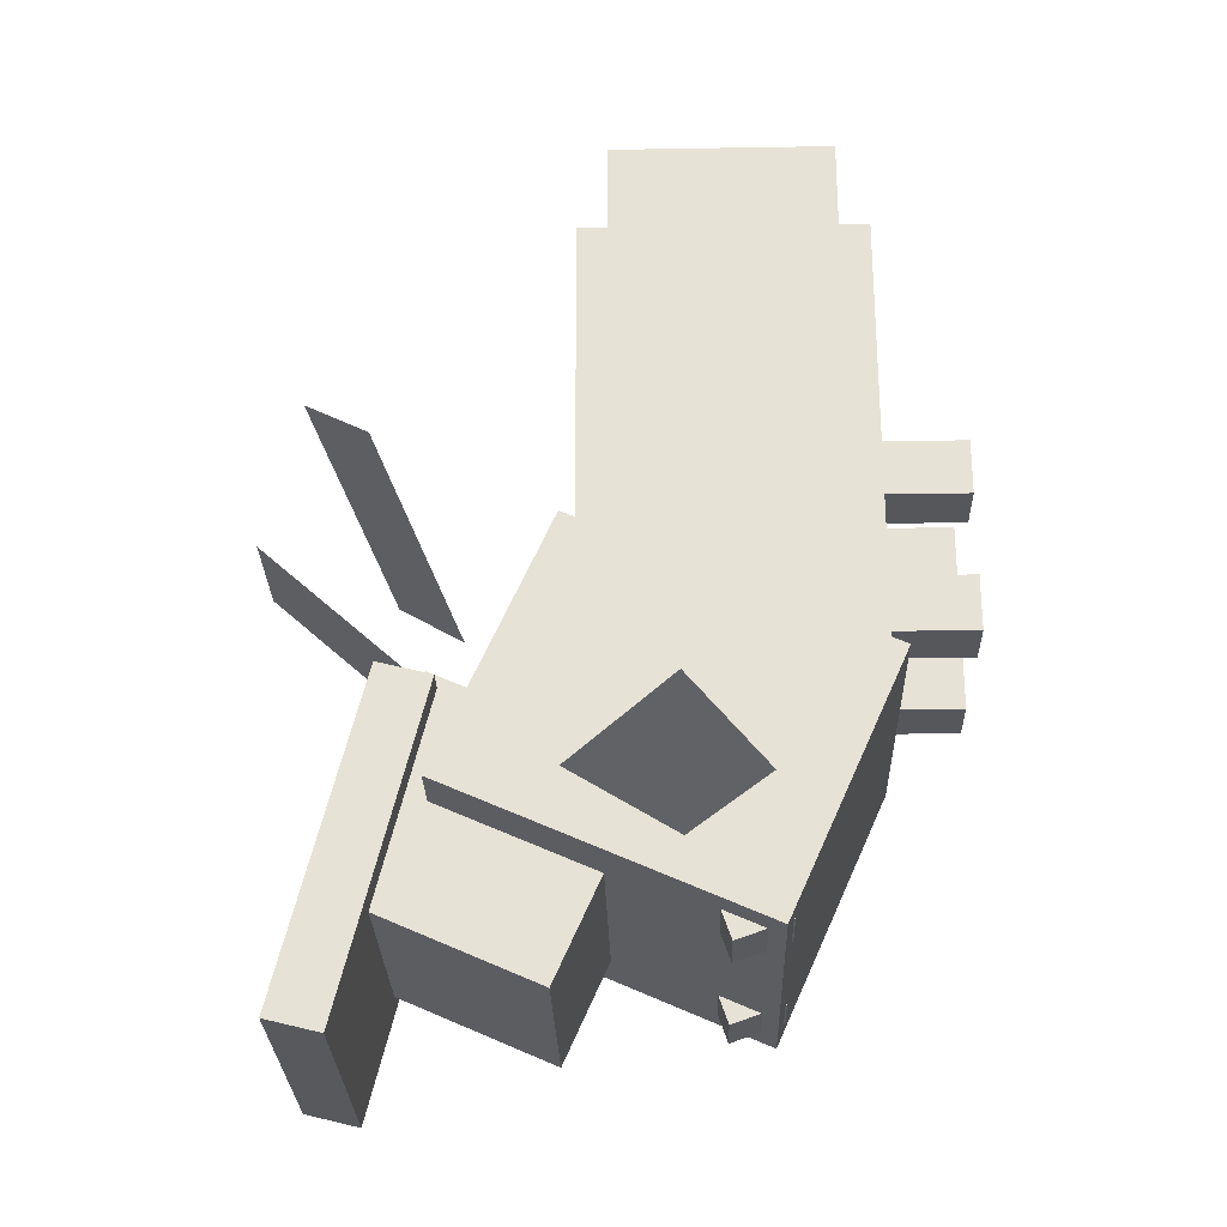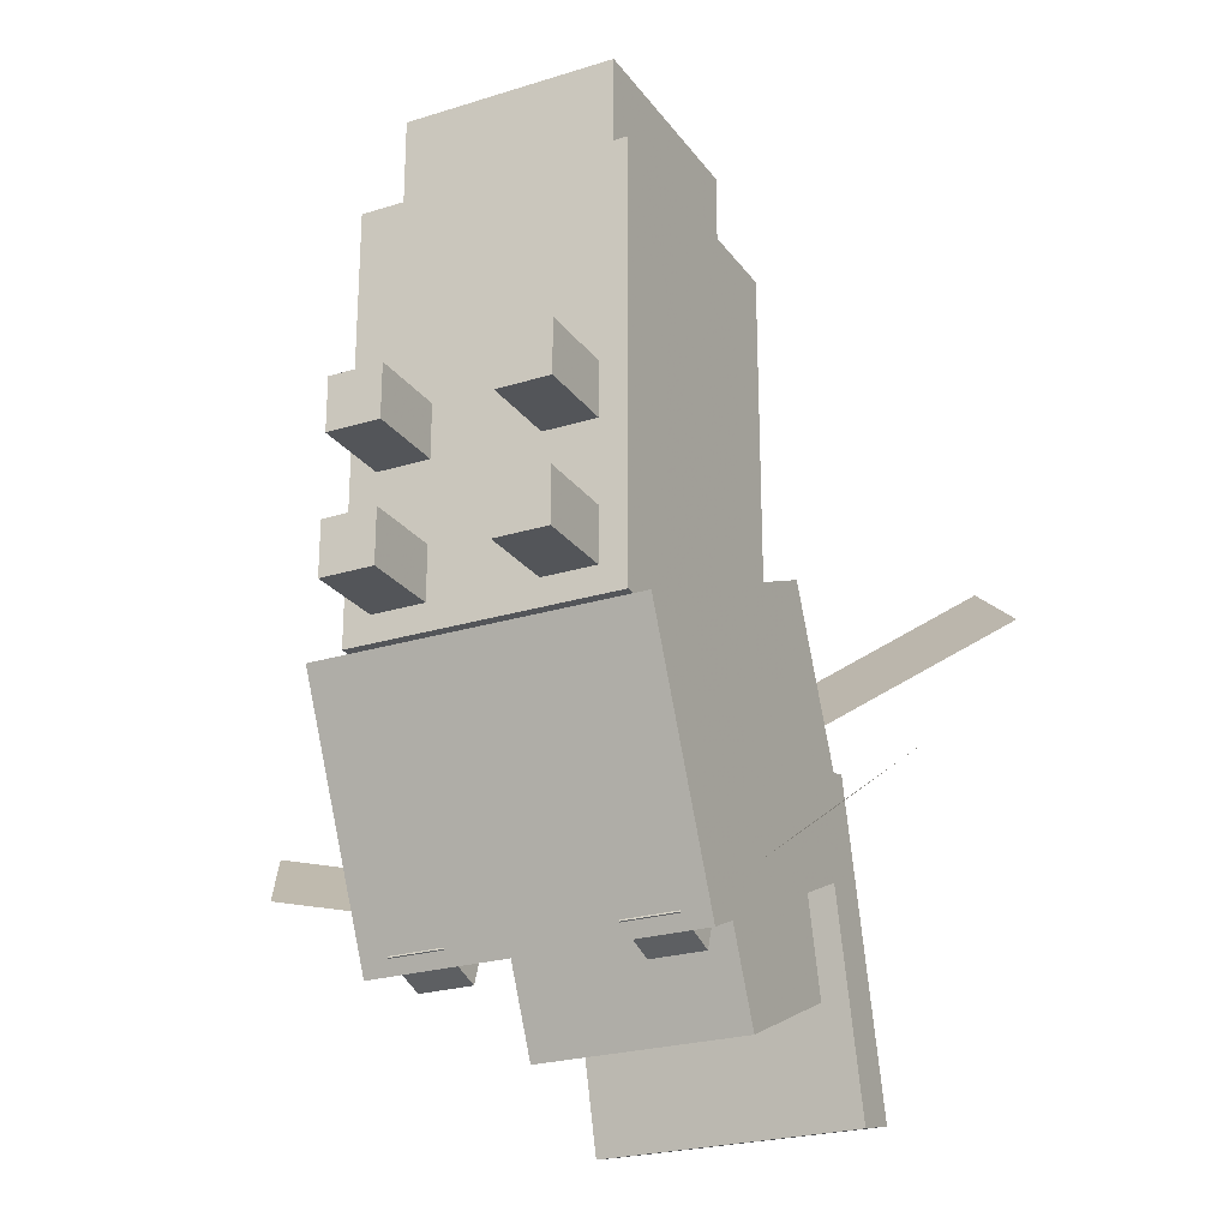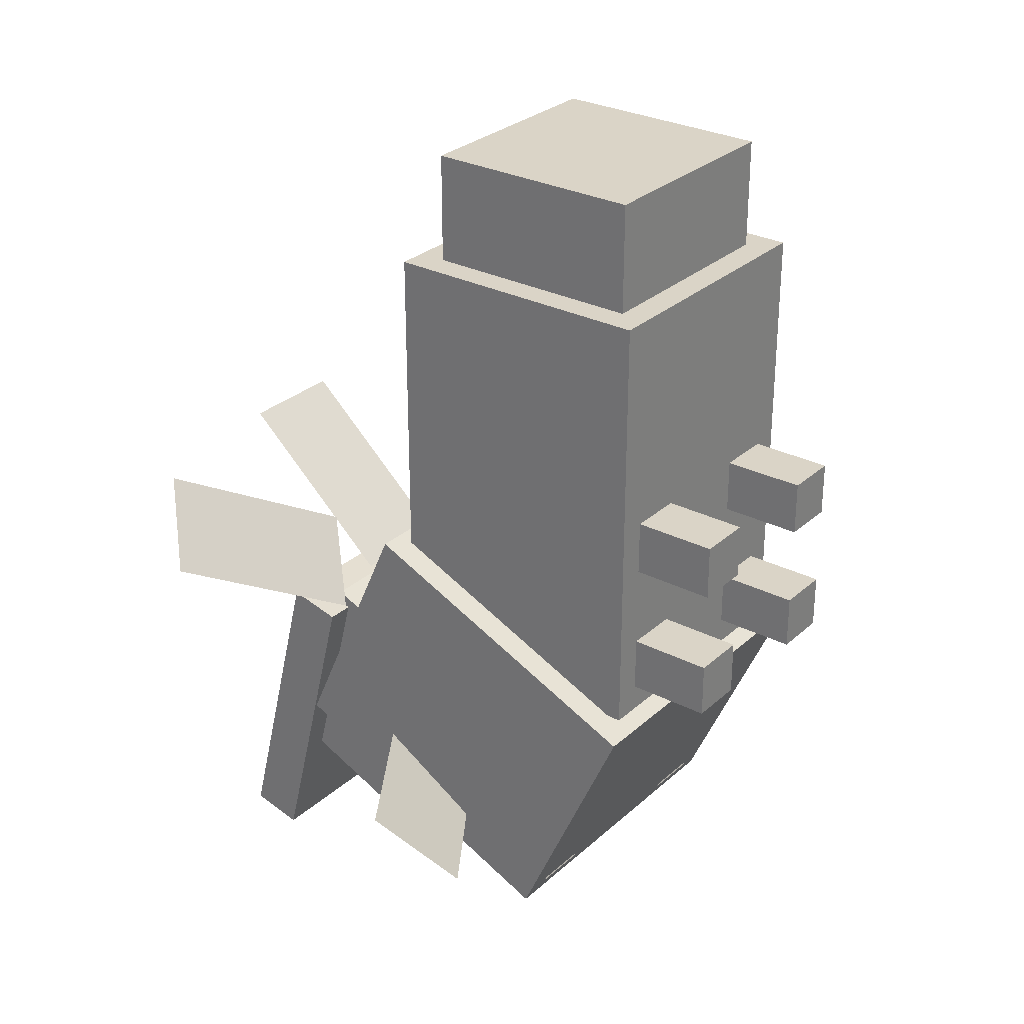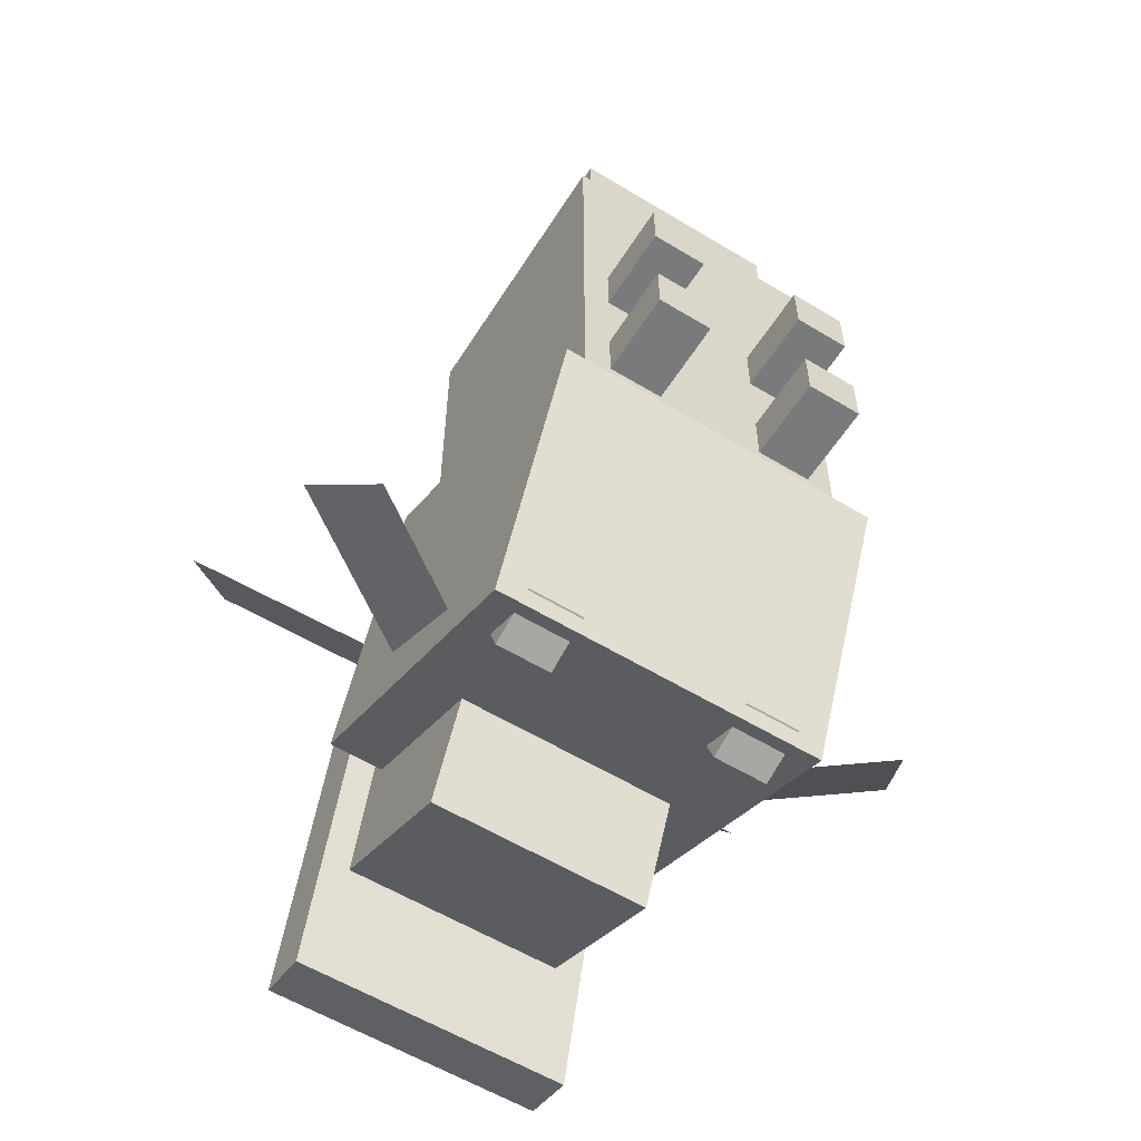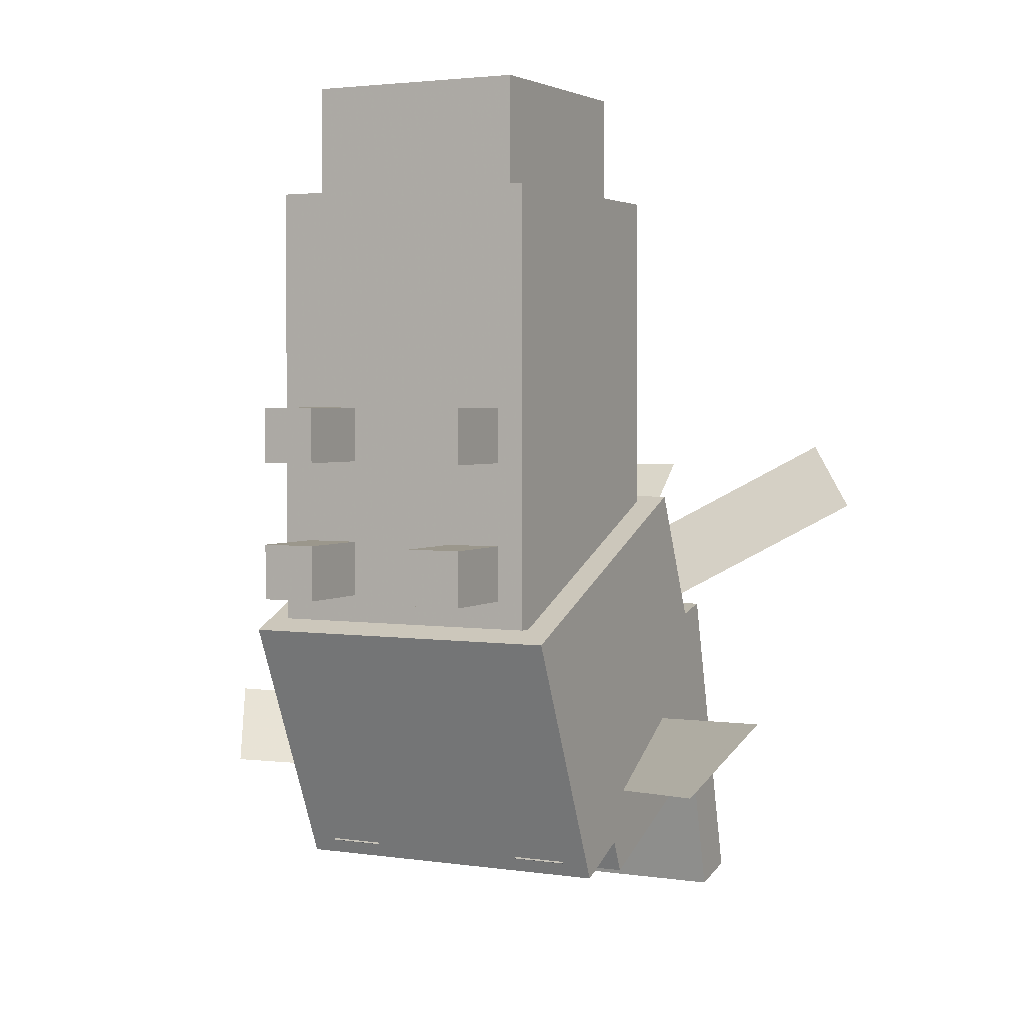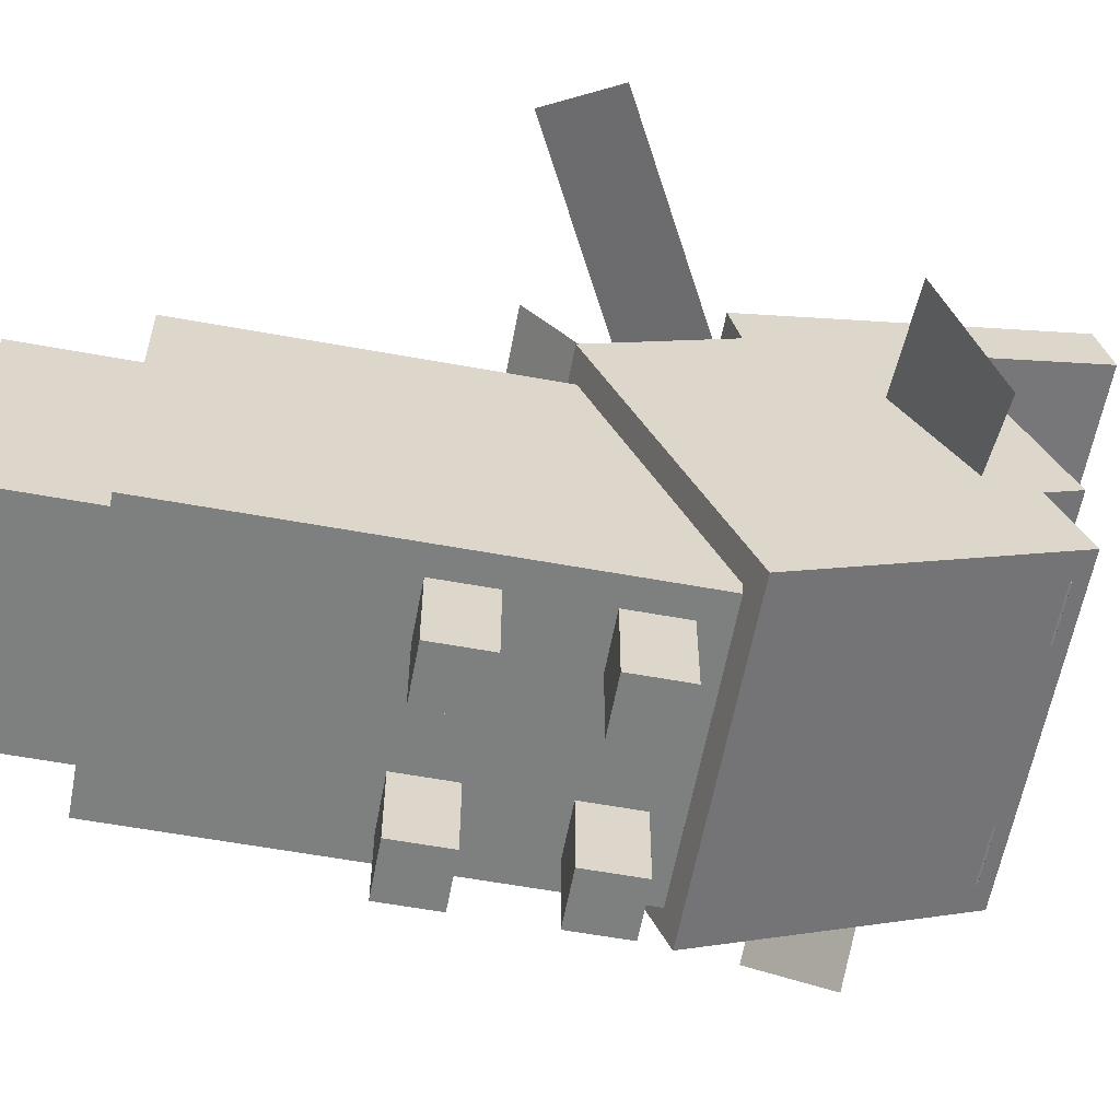
<metadata>
{"format":"obj","ext":"obj","renderer":"f3d","projection":"perspective","resolution":1024,"background":"white","views":[{"elev":-26.8,"azim":-88.5,"up":"+Z"},{"elev":-24.4,"azim":27.1,"up":"+Z"},{"elev":28.9,"azim":-52.6,"up":"+Z"},{"elev":-58.0,"azim":-32.1,"up":"+Z"},{"elev":2.8,"azim":27.3,"up":"+Z"},{"elev":-59.6,"azim":79.4,"up":"+Y"}]}
</metadata>
<code>
o Abdomen_End
v 0.09375 -1.375 0.25
v -0.1562 -1.375 0.25
v -0.1562 -1.125 0.25
v 0.09375 -1.125 0.25
v -0.1562 -1.375 0.375
v 0.09375 -1.375 0.375
v 0.09375 -1.125 0.375
v -0.1562 -1.125 0.375
f 1 2 3 4
f 5 6 7 8
f 4 3 8 7
f 6 5 2 1
f 6 1 4 7
f 2 5 8 3
o leg2
v -0.09375 -1.5 -0.0625
v -0.1562 -1.5 -0.0625
v -0.1562 -1.375 -0.0625
v -0.09375 -1.375 -0.0625
v -0.1562 -1.5 0
v -0.09375 -1.5 0
v -0.09375 -1.375 0
v -0.1562 -1.375 0
f 9 10 11 12
f 13 14 15 16
f 12 11 16 15
f 14 13 10 9
f 14 9 12 15
f 10 13 16 11
o Thorax
v 0.1562 -1.294 -0.5492
v -0.2188 -1.294 -0.5492
v -0.2188 -0.9516 -0.3967
v 0.1562 -0.9516 -0.3967
v -0.2188 -1.421 -0.2638
v 0.1562 -1.421 -0.2638
v 0.1562 -1.079 -0.1112
v -0.2188 -1.079 -0.1112
f 17 18 19 20
f 21 22 23 24
f 20 19 24 23
f 22 21 18 17
f 22 17 20 23
f 18 21 24 19
o ThoraxChild
v 0.125 -0.8668 -0.6395
v -0.1875 -0.8668 -0.6395
v -0.1875 -0.8061 -0.6243
v 0.125 -0.8061 -0.6243
v -0.1875 -0.9575 -0.2756
v 0.125 -0.9575 -0.2756
v 0.125 -0.8969 -0.2605
v -0.1875 -0.8969 -0.2605
f 25 26 27 28
f 29 30 31 32
f 28 27 32 31
f 30 29 26 25
f 30 25 28 31
f 26 29 32 27
o ThoraxChild
v 0.09375 -1.072 -0.5872
v -0.1562 -1.072 -0.5872
v -0.1562 -0.8437 -0.4855
v 0.09375 -0.8437 -0.4855
v -0.1562 -1.174 -0.3588
v 0.09375 -1.174 -0.3588
v 0.09375 -0.9454 -0.2571
v -0.1562 -0.9454 -0.2571
f 33 34 35 36
f 37 38 39 40
f 36 35 40 39
f 38 37 34 33
f 38 33 36 39
f 34 37 40 35
o ThoraxChild
v -0.1345 -1.143 -0.4693
v -0.3404 -1.283 -0.4471
v -0.3895 -1.198 -0.3692
v -0.1836 -1.058 -0.3915
f 41 42 43 44
f 42 41 44 43
o ThoraxChild
v 0.125 -1.244 -0.5532
v 0.0625 -1.244 -0.5532
v 0.0625 -1.203 -0.435
v 0.125 -1.203 -0.435
v 0.0625 -1.303 -0.5329
v 0.125 -1.303 -0.5329
v 0.125 -1.262 -0.4147
v 0.0625 -1.262 -0.4147
f 45 46 47 48
f 49 50 51 52
f 48 47 52 51
f 50 49 46 45
f 50 45 48 51
f 46 49 52 47
o ThoraxChild
v -0.125 -1.244 -0.5532
v -0.1875 -1.244 -0.5532
v -0.1875 -1.203 -0.435
v -0.125 -1.203 -0.435
v -0.1875 -1.303 -0.5329
v -0.125 -1.303 -0.5329
v -0.125 -1.262 -0.4147
v -0.1875 -1.262 -0.4147
f 53 54 55 56
f 57 58 59 60
f 56 55 60 59
f 58 57 54 53
f 58 53 56 59
f 54 57 60 55
o ThoraxChild
v 0.03125 -0.9434 -0.2478
v -0.09375 -0.9434 -0.2478
v -0.09375 -0.7576 -0.08054
v 0.03125 -0.7576 -0.08054
f 61 62 63 64
f 62 61 64 63
o ThoraxChild
v 0.2779 -1.283 -0.4471
v 0.07202 -1.143 -0.4693
v 0.1211 -1.058 -0.3915
v 0.327 -1.198 -0.3692
f 65 66 67 68
f 66 65 68 67
o ThoraxChild
v 0.3367 -0.9099 -0.1255
v 0.1307 -0.987 -0.2445
v 0.06096 -0.9134 -0.1715
v 0.2669 -0.8362 -0.05254
f 69 70 71 72
f 70 69 72 71
o ThoraxChild
v -0.1932 -0.987 -0.2445
v -0.3992 -0.9099 -0.1255
v -0.3294 -0.8362 -0.05254
v -0.1235 -0.9134 -0.1715
f 73 74 75 76
f 74 73 76 75
o leg3
v 0.09375 -1.5 -0.2188
v 0.03125 -1.5 -0.2188
v 0.03125 -1.375 -0.2188
v 0.09375 -1.375 -0.2188
v 0.03125 -1.5 -0.1562
v 0.09375 -1.5 -0.1562
v 0.09375 -1.375 -0.1562
v 0.03125 -1.375 -0.1562
f 77 78 79 80
f 81 82 83 84
f 80 79 84 83
f 82 81 78 77
f 82 77 80 83
f 78 81 84 79
o leg4
v -0.09375 -1.5 -0.2188
v -0.1562 -1.5 -0.2188
v -0.1562 -1.375 -0.2188
v -0.09375 -1.375 -0.2188
v -0.1562 -1.5 -0.1562
v -0.09375 -1.5 -0.1562
v -0.09375 -1.375 -0.1562
v -0.1562 -1.375 -0.1562
f 85 86 87 88
f 89 90 91 92
f 88 87 92 91
f 90 89 86 85
f 90 85 88 91
f 86 89 92 87
o Abdomen
v 0.125 -1.406 -0.25
v -0.1875 -1.406 -0.25
v -0.1875 -1.094 -0.25
v 0.125 -1.094 -0.25
v -0.1875 -1.406 0.25
v 0.125 -1.406 0.25
v 0.125 -1.094 0.25
v -0.1875 -1.094 0.25
f 93 94 95 96
f 97 98 99 100
f 96 95 100 99
f 98 97 94 93
f 98 93 96 99
f 94 97 100 95
o leg1
v 0.09375 -1.5 -0.0625
v 0.03125 -1.5 -0.0625
v 0.03125 -1.375 -0.0625
v 0.09375 -1.375 -0.0625
v 0.03125 -1.5 0
v 0.09375 -1.5 0
v 0.09375 -1.375 0
v 0.03125 -1.375 0
f 101 102 103 104
f 105 106 107 108
f 104 103 108 107
f 106 105 102 101
f 106 101 104 107
f 102 105 108 103

</code>
